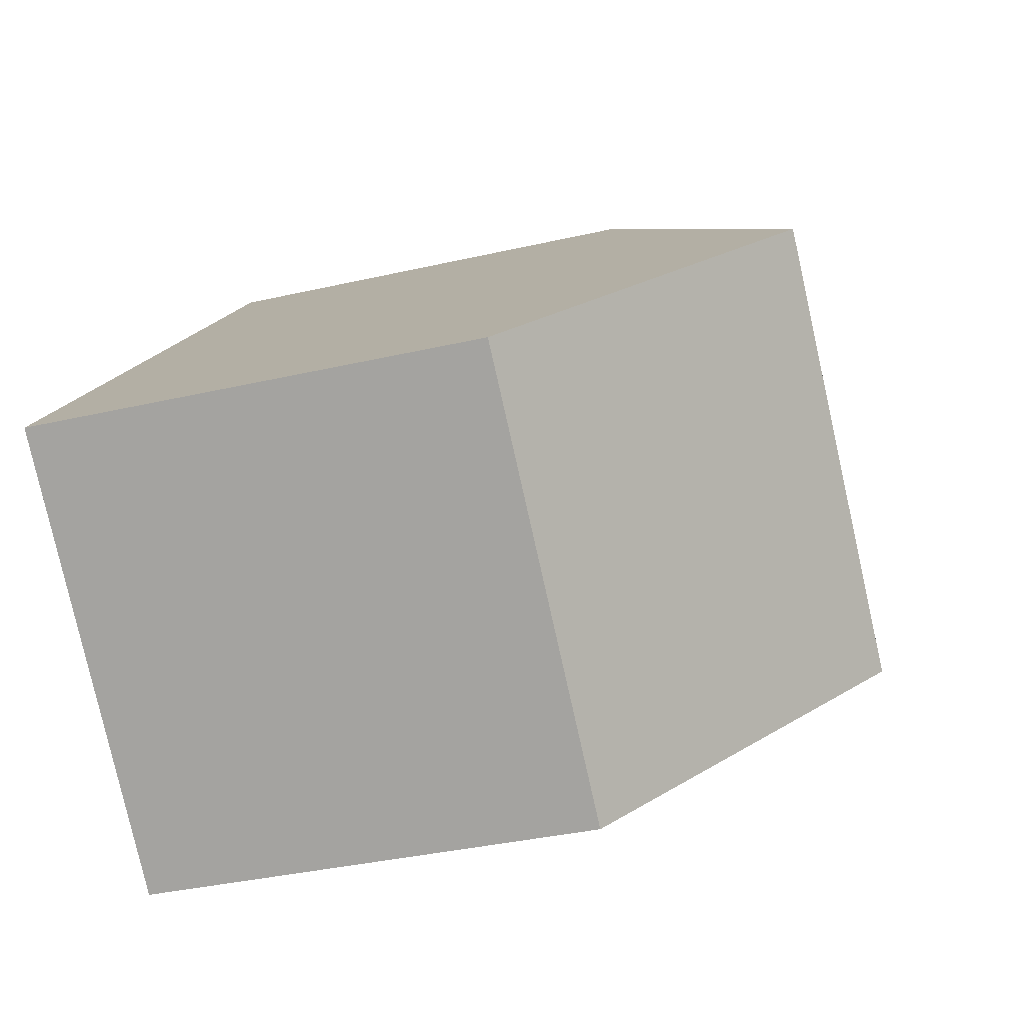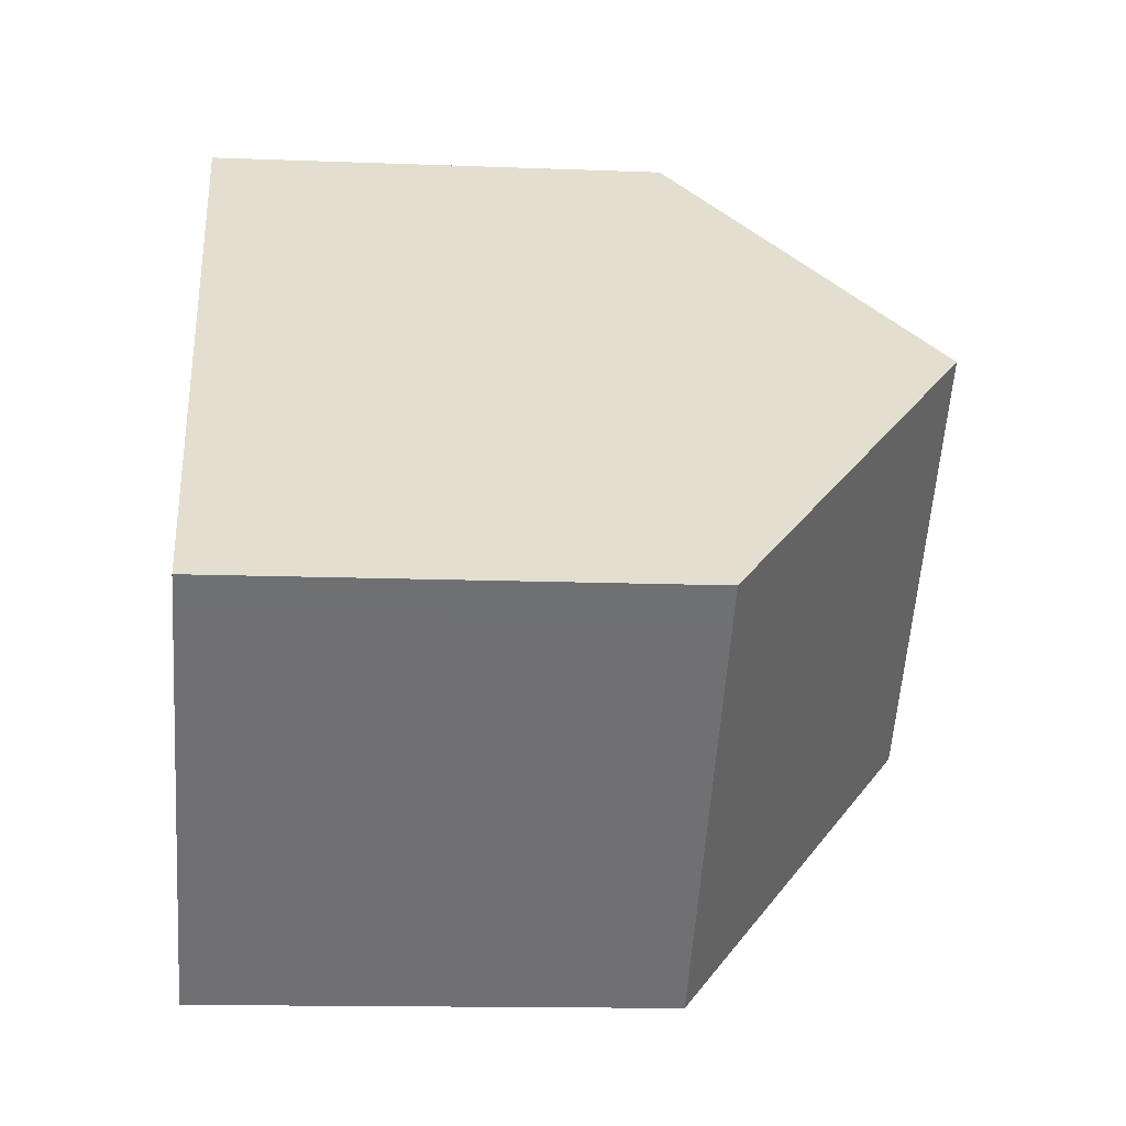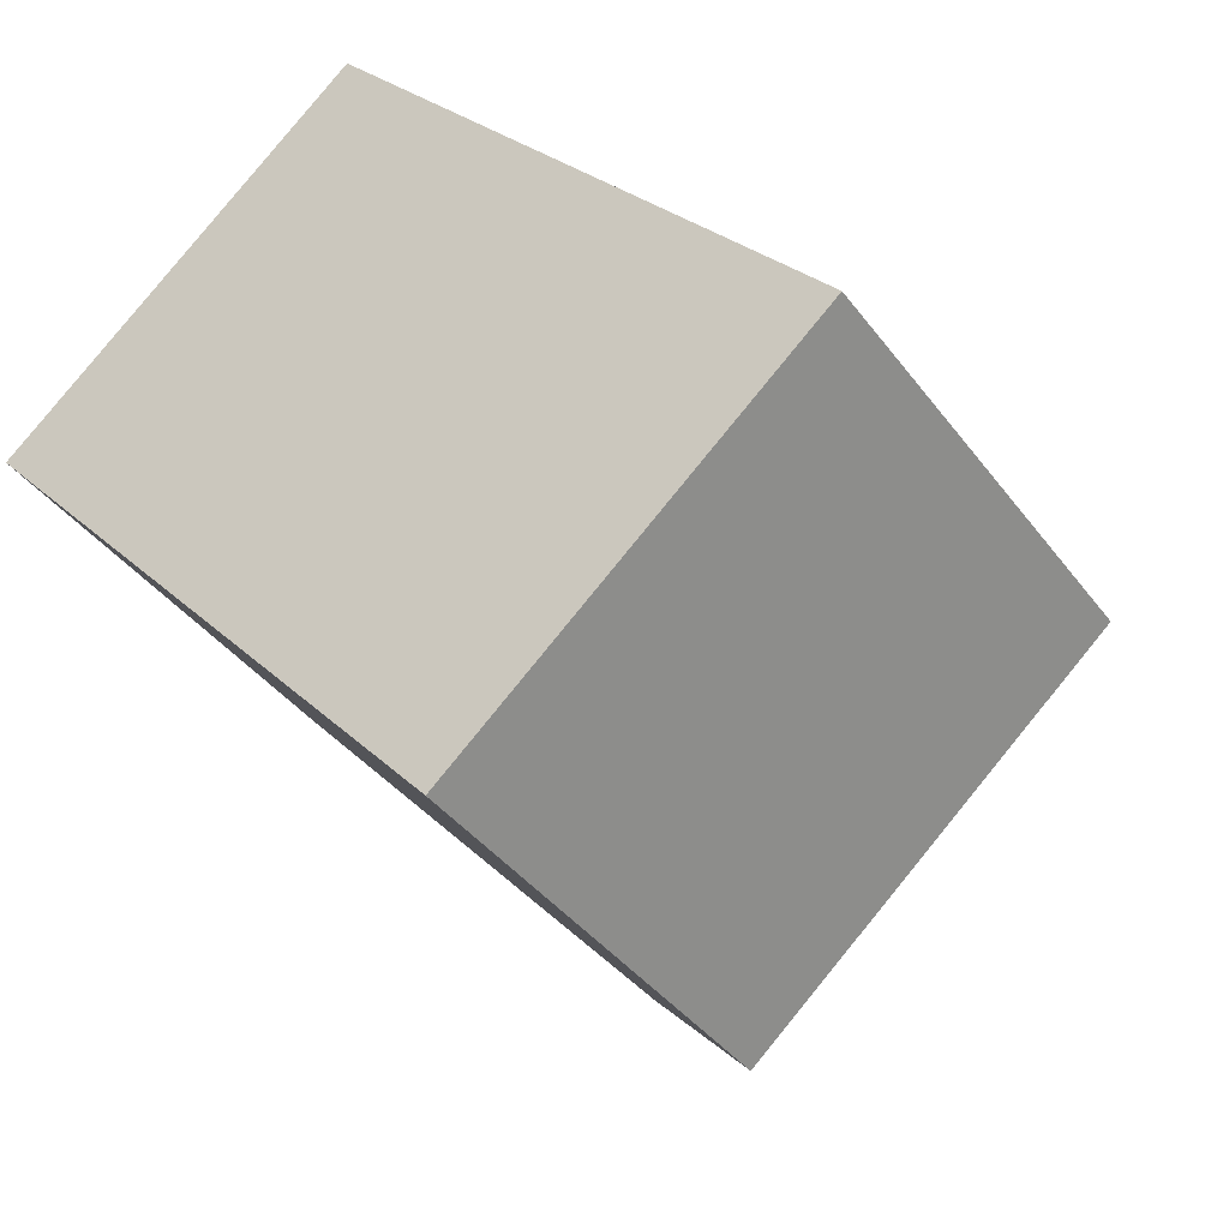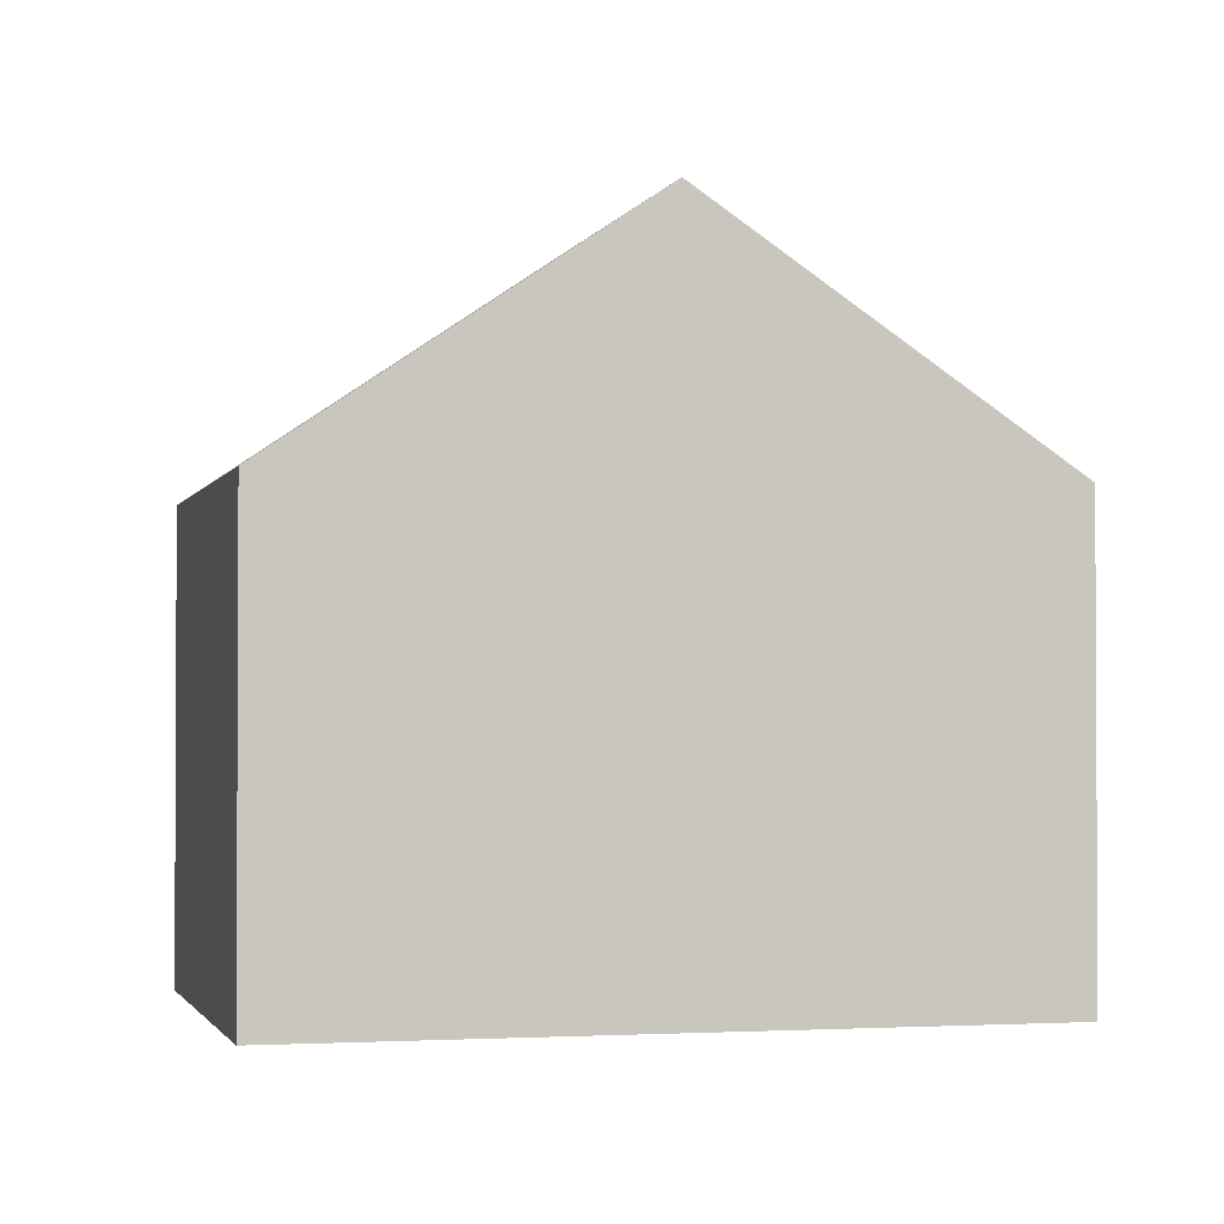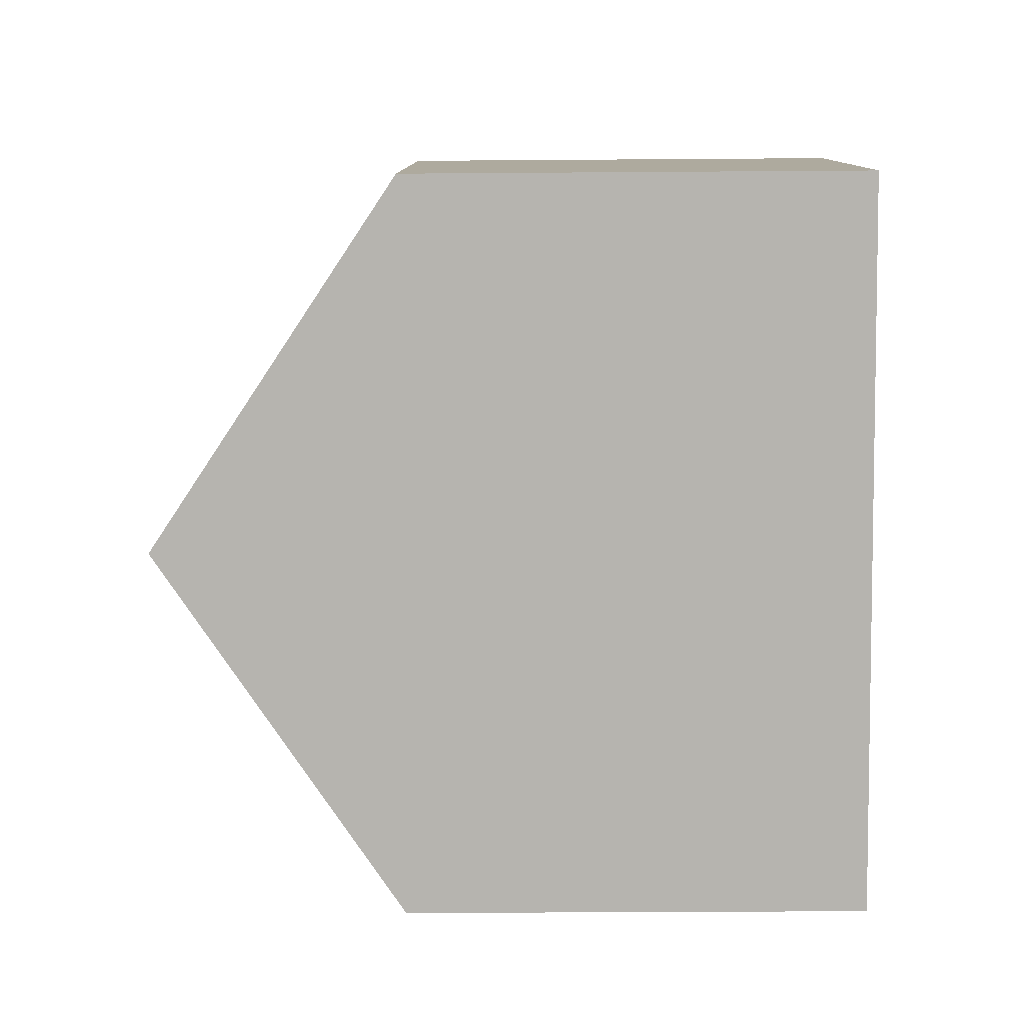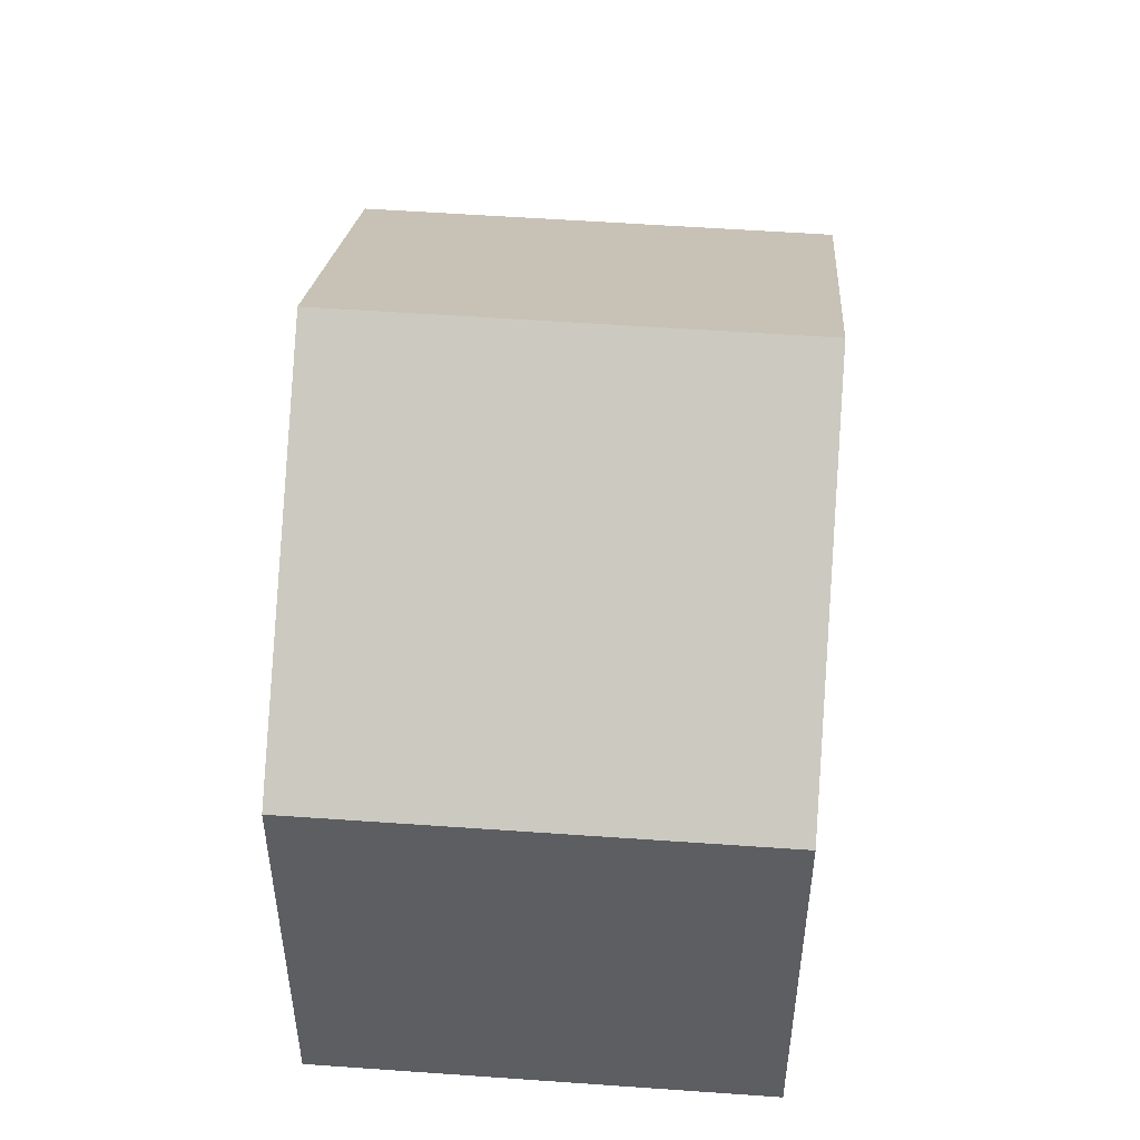
<metadata>
{"format":"obj","ext":"obj","renderer":"f3d","projection":"perspective","resolution":1024,"background":"white","views":[{"elev":-35.6,"azim":107.0,"up":"+Z"},{"elev":-13.4,"azim":84.9,"up":"+Z"},{"elev":-38.7,"azim":32.4,"up":"+Z"},{"elev":-1.8,"azim":-145.6,"up":"+Y"},{"elev":-32.2,"azim":-89.4,"up":"+Z"},{"elev":52.5,"azim":142.9,"up":"+Y"}]}
</metadata>
<code>
v  3.38 9.837 -3.821
v  9.057 6.397 -5.607
v  6.758 6.399 -7.64
v  10.2 6.396 -4.595
v  11.3 6.395 -3.623
v  8.349 9.837 0.583
v  11.73 6.394 -3.242
v  0 6.397 3.917e-16
v  4.969 6.397 4.405
v  6.758 4.678e-16 -7.64
v  3.38 2.34e-16 -3.821
v  0 0 0
v  4.969 -2.697e-16 4.405
v  8.349 -3.57e-17 0.583
v  11.73 1.985e-16 -3.242
v  9.057 3.433e-16 -5.607
v  10.2 2.814e-16 -4.595
v  11.3 2.218e-16 -3.623
g defaultobject
f 1 2 3
f 2 1 4
f 4 1 5
f 5 1 6
f 5 6 7
f 8 6 1
f 6 8 9
f 10 1 3
f 1 10 8
f 8 10 11
f 8 11 12
f 12 9 8
f 9 12 13
f 13 6 9
f 6 13 7
f 7 13 14
f 7 14 15
f 2 10 3
f 10 2 16
f 16 2 4
f 16 4 17
f 17 4 5
f 17 5 18
f 18 5 7
f 18 7 15
f 12 14 13
f 14 12 15
f 15 12 18
f 18 12 17
f 17 12 16
f 16 12 11
f 16 11 10

</code>
